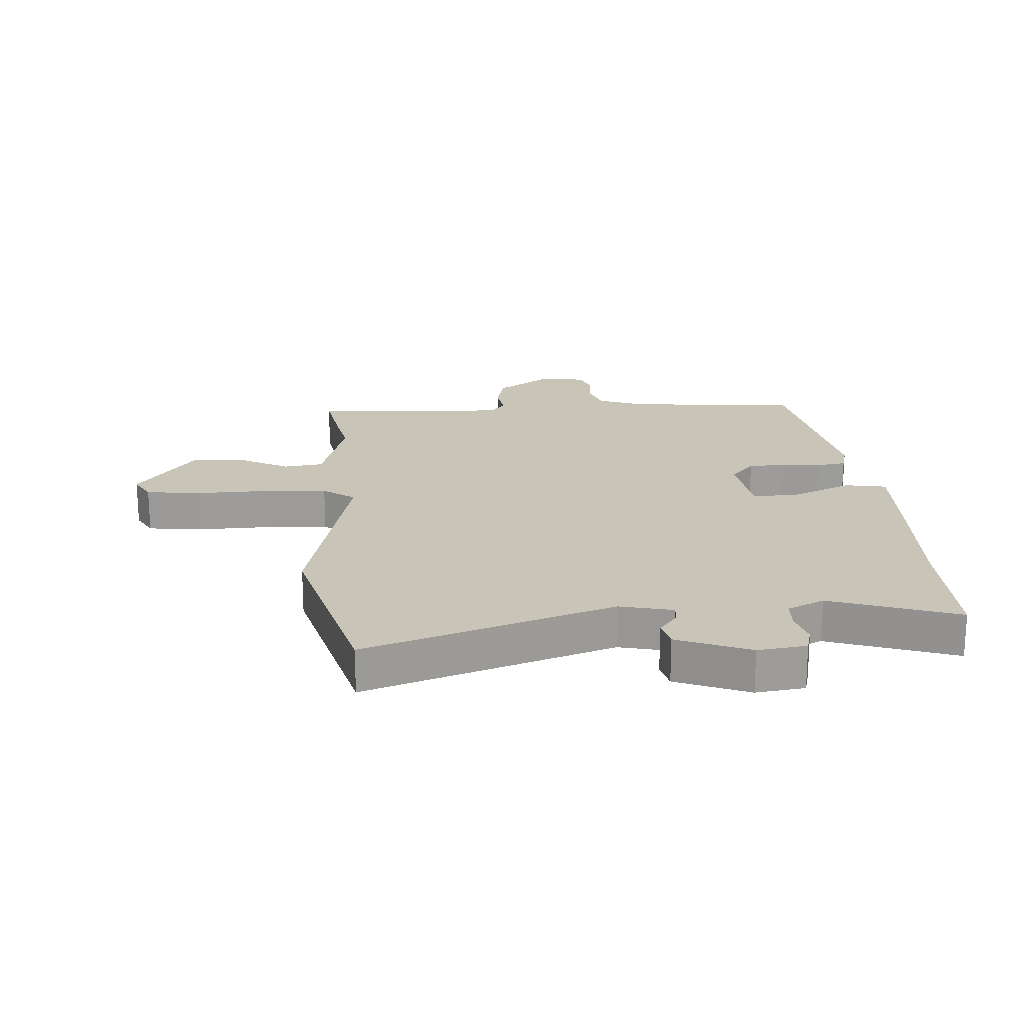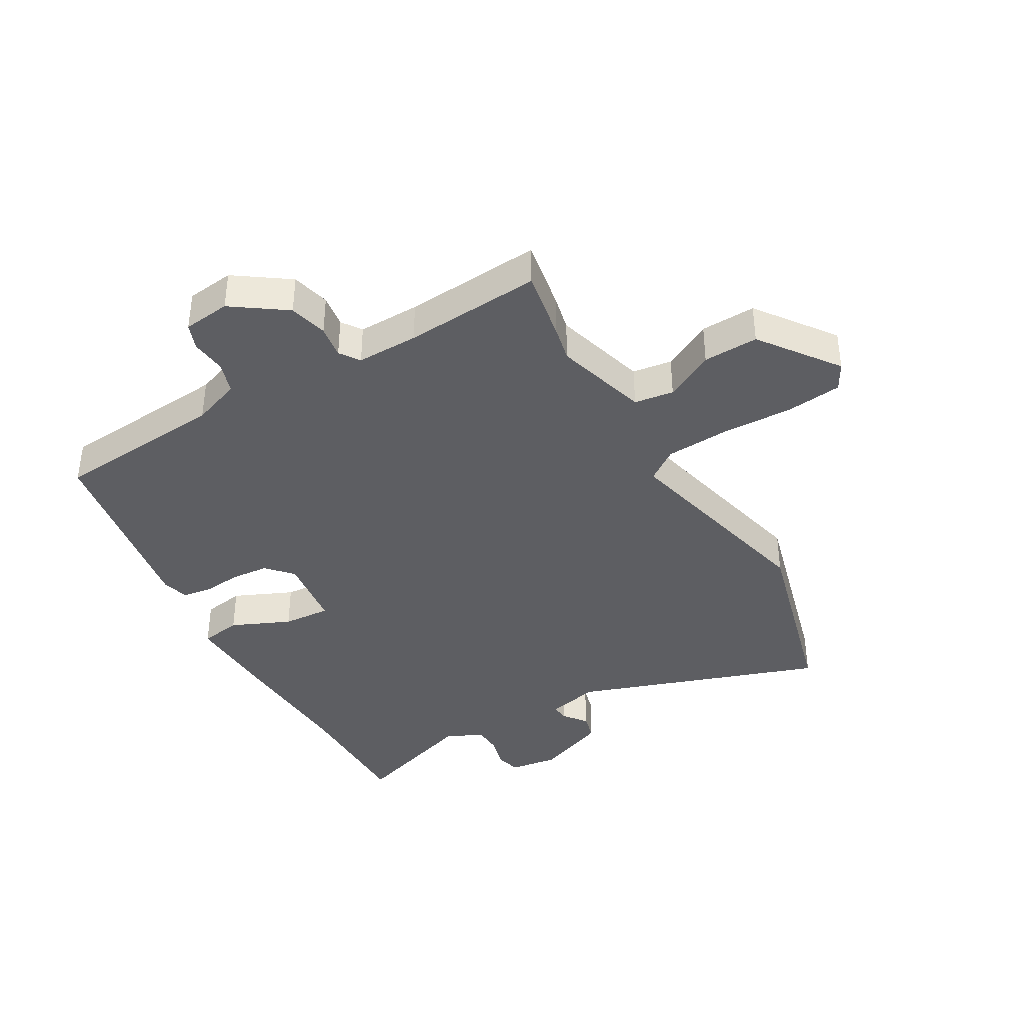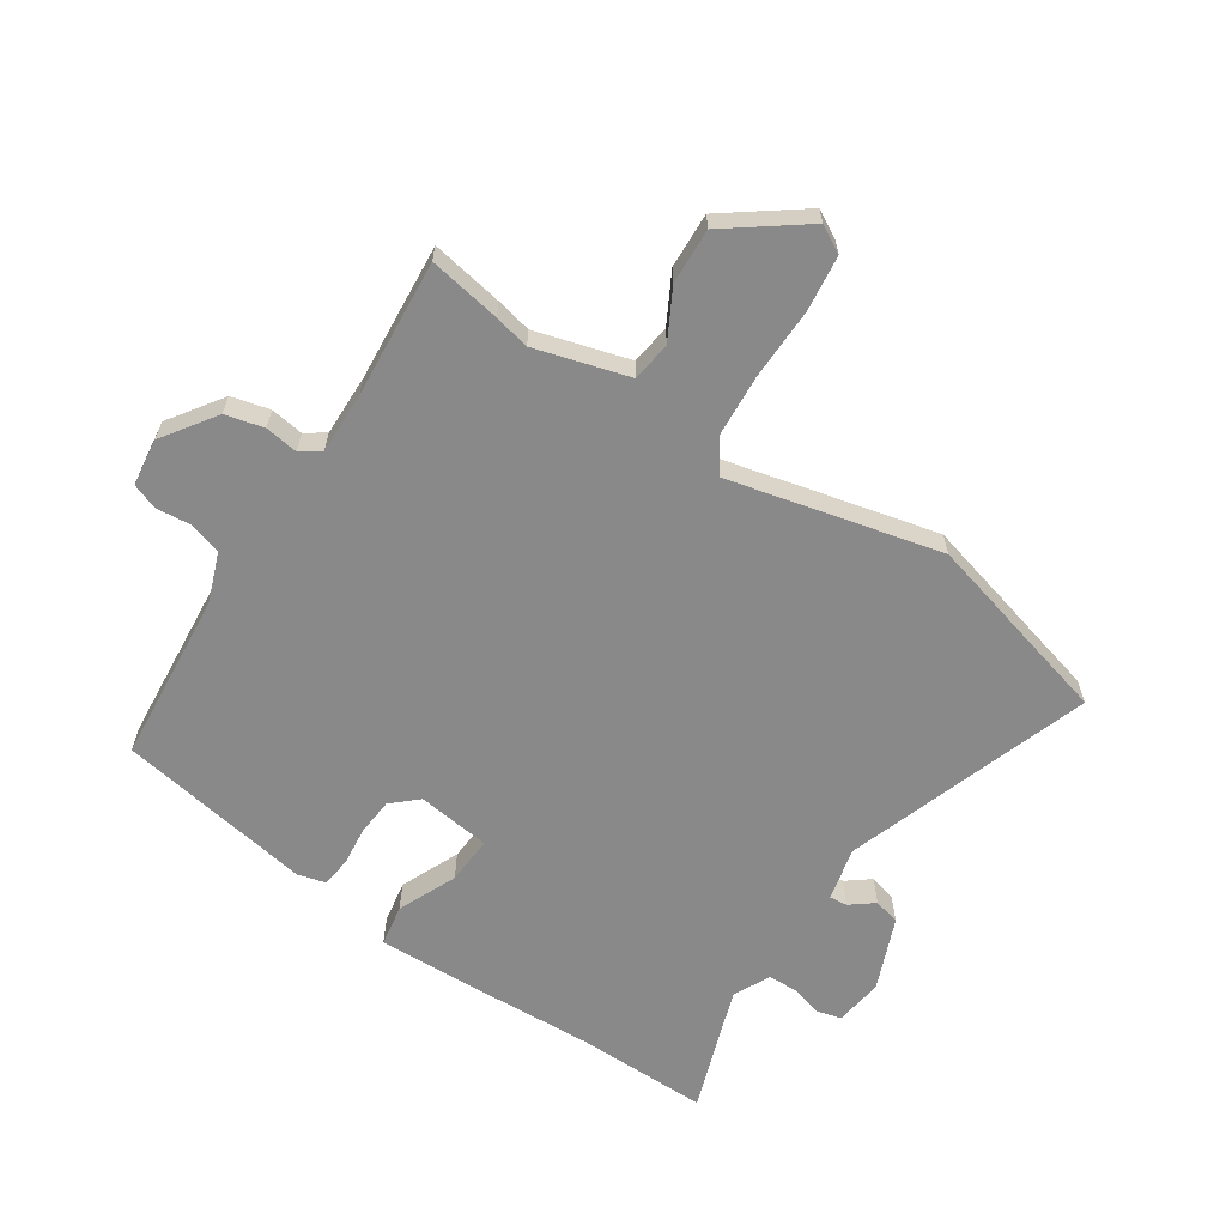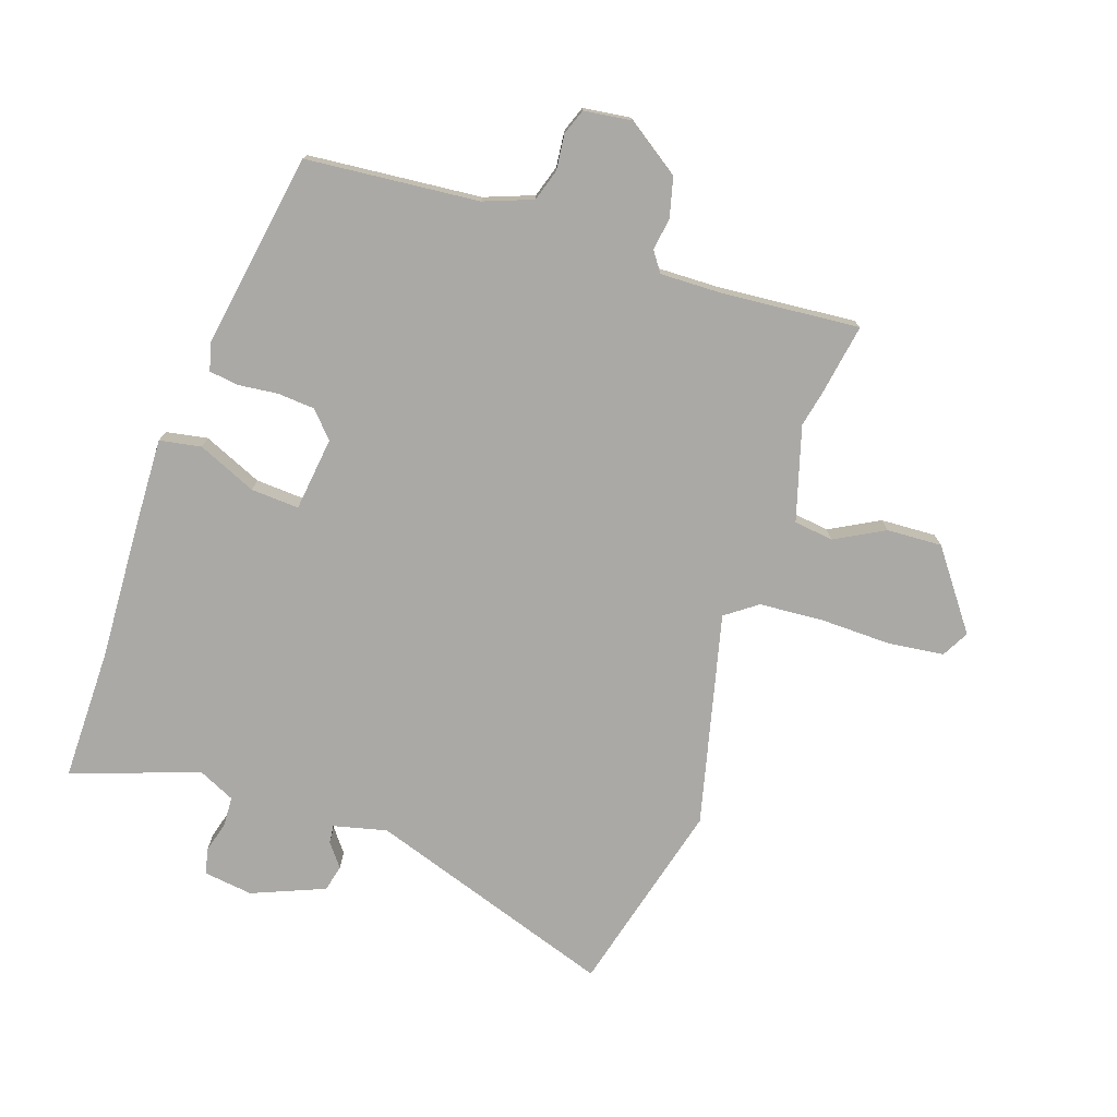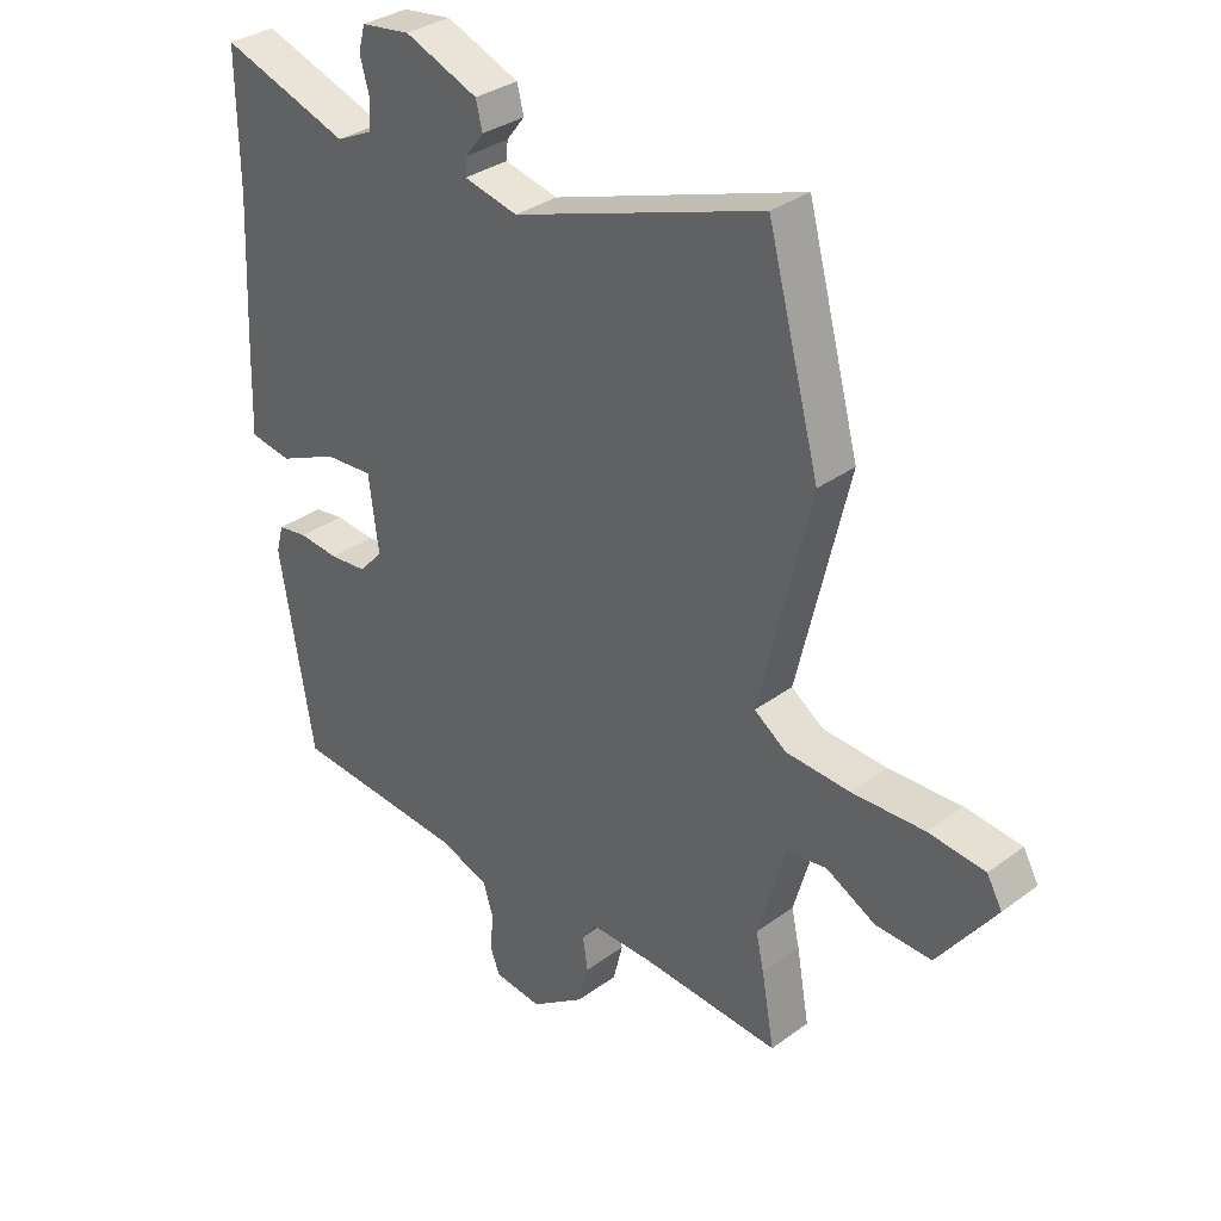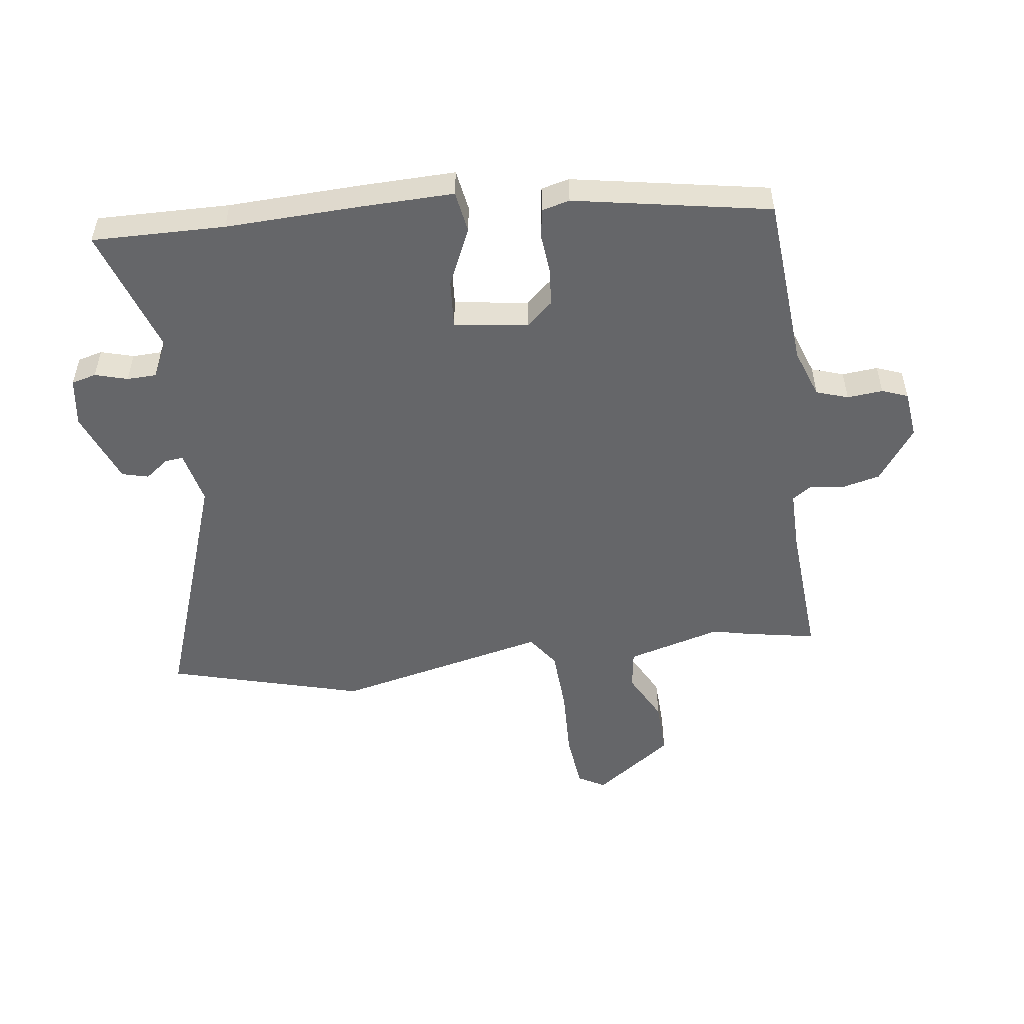
<metadata>
{"format":"obj","ext":"obj","renderer":"f3d","projection":"perspective","resolution":1024,"background":"white","views":[{"elev":20.2,"azim":-4.0,"up":"+Y"},{"elev":-38.9,"azim":-150.2,"up":"+Y"},{"elev":-63.3,"azim":-123.4,"up":"+Y"},{"elev":-75.6,"azim":161.6,"up":"+Y"},{"elev":32.8,"azim":-135.5,"up":"+Z"},{"elev":-51.9,"azim":97.0,"up":"+Y"}]}
</metadata>
<code>
v 0.423 0.07 -0.489
v 0.136 0.07 -0.514
v 0.055 0.07 -0.544
v 0.038 0.07 -0.597
v 0.044 0.07 -0.656
v 0.028 0.07 -0.699
v -0.051 0.07 -0.709
v -0.14 0.07 -0.647
v -0.156 0.07 -0.583
v -0.148 0.07 -0.528
v -0.171 0.07 -0.495
v -0.274 0.07 -0.497
v -0.503 0.07 -0.515
v -0.482 0.07 -0.395
v -0.469 0.07 -0.336
v -0.514 0.07 -0.18
v -0.58 0.07 -0.171
v -0.662 0.07 -0.215
v -0.754 0.07 -0.219
v -0.849 0.07 -0.09
v -0.824 0.07 -0.045
v -0.731 0.07 -0.034
v -0.612 0.07 -0.037
v -0.506 0.07 -0.03
v -0.453 0.07 0.008
v -0.537 0.07 0.361
v -0.451 0.07 0.685
v -0.039 0.07 0.545
v 0.05 0.07 0.566
v 0.047 0.07 0.596
v 0.017 0.07 0.635
v 0.028 0.07 0.679
v 0.149 0.07 0.728
v 0.23 0.07 0.717
v 0.241 0.07 0.676
v 0.226 0.07 0.622
v 0.228 0.07 0.573
v 0.289 0.07 0.544
v 0.501 0.07 0.617
v 0.499 0.07 0.396
v 0.509 0.07 0.175
v 0.514 0.07 0.018
v 0.445 0.07 0.006
v 0.347 0.07 0.049
v 0.267 0.07 0.054
v 0.251 0.07 -0.069
v 0.29 0.07 -0.112
v 0.352 0.07 -0.117
v 0.418 0.07 -0.11
v 0.467 0.07 -0.117
v 0.479 0.07 -0.163
v 0.423 0 -0.489
v 0.136 0 -0.514
v 0.055 0 -0.544
v 0.038 0 -0.597
v 0.044 0 -0.656
v 0.028 0 -0.699
v -0.051 0 -0.709
v -0.14 0 -0.647
v -0.156 0 -0.583
v -0.148 0 -0.528
v -0.171 0 -0.495
v -0.274 0 -0.497
v -0.503 0 -0.515
v -0.482 0 -0.395
v -0.469 0 -0.336
v -0.514 0 -0.18
v -0.58 0 -0.171
v -0.662 0 -0.215
v -0.754 0 -0.219
v -0.849 0 -0.09
v -0.824 0 -0.045
v -0.731 0 -0.034
v -0.612 0 -0.037
v -0.506 0 -0.03
v -0.453 0 0.008
v -0.537 0 0.361
v -0.451 0 0.685
v -0.039 0 0.545
v 0.05 0 0.566
v 0.047 0 0.596
v 0.017 0 0.635
v 0.028 0 0.679
v 0.149 0 0.728
v 0.23 0 0.717
v 0.241 0 0.676
v 0.226 0 0.622
v 0.228 0 0.573
v 0.289 0 0.544
v 0.501 0 0.617
v 0.499 0 0.396
v 0.509 0 0.175
v 0.514 0 0.018
v 0.445 0 0.006
v 0.347 0 0.049
v 0.267 0 0.054
v 0.251 0 -0.069
v 0.29 0 -0.112
v 0.352 0 -0.117
v 0.418 0 -0.11
v 0.467 0 -0.117
v 0.479 0 -0.163
f 51 1 2
f 50 51 2
f 49 50 2
f 48 49 2
f 47 48 2 3
f 46 47 3
f 45 46 3
f 42 43 44
f 41 42 44
f 40 41 44
f 40 44 45
f 39 40 45
f 38 39 45
f 37 38 45 3
f 34 35 36
f 33 34 36
f 32 33 36
f 31 32 36
f 30 31 36
f 29 30 36 37
f 37 3 4
f 29 37 4
f 28 29 4
f 27 28 4
f 26 27 4
f 25 26 4
f 21 22 23
f 20 21 23
f 19 20 23
f 18 19 23
f 17 18 23
f 16 17 23 24
f 24 25 4
f 16 24 4
f 15 16 4
f 12 13 14 15
f 8 9 10
f 7 8 10
f 6 7 10
f 5 6 10
f 4 5 10
f 4 10 11
f 15 4 11
f 11 12 15
f 53 52 102
f 53 102 101
f 53 101 100
f 53 100 99
f 54 53 99 98
f 54 98 97
f 54 97 96
f 95 94 93
f 95 93 92
f 95 92 91
f 96 95 91
f 96 91 90
f 96 90 89
f 54 96 89 88
f 87 86 85
f 87 85 84
f 87 84 83
f 87 83 82
f 87 82 81
f 88 87 81 80
f 55 54 88
f 55 88 80
f 55 80 79
f 55 79 78
f 55 78 77
f 55 77 76
f 74 73 72
f 74 72 71
f 74 71 70
f 74 70 69
f 74 69 68
f 75 74 68 67
f 55 76 75
f 55 75 67
f 55 67 66
f 66 65 64 63
f 61 60 59
f 61 59 58
f 61 58 57
f 61 57 56
f 61 56 55
f 62 61 55
f 62 55 66
f 66 63 62
f 1 52 53 2
f 2 53 54 3
f 3 54 55 4
f 4 55 56 5
f 5 56 57 6
f 6 57 58 7
f 7 58 59 8
f 8 59 60 9
f 9 60 61 10
f 10 61 62 11
f 11 62 63 12
f 12 63 64 13
f 13 64 65 14
f 14 65 66 15
f 15 66 67 16
f 16 67 68 17
f 17 68 69 18
f 18 69 70 19
f 19 70 71 20
f 20 71 72 21
f 21 72 73 22
f 22 73 74 23
f 23 74 75 24
f 24 75 76 25
f 25 76 77 26
f 26 77 78 27
f 27 78 79 28
f 28 79 80 29
f 29 80 81 30
f 30 81 82 31
f 31 82 83 32
f 32 83 84 33
f 33 84 85 34
f 34 85 86 35
f 35 86 87 36
f 36 87 88 37
f 37 88 89 38
f 38 89 90 39
f 39 90 91 40
f 40 91 92 41
f 41 92 93 42
f 42 93 94 43
f 43 94 95 44
f 44 95 96 45
f 45 96 97 46
f 46 97 98 47
f 47 98 99 48
f 48 99 100 49
f 49 100 101 50
f 50 101 102 51
f 51 102 52 1

</code>
